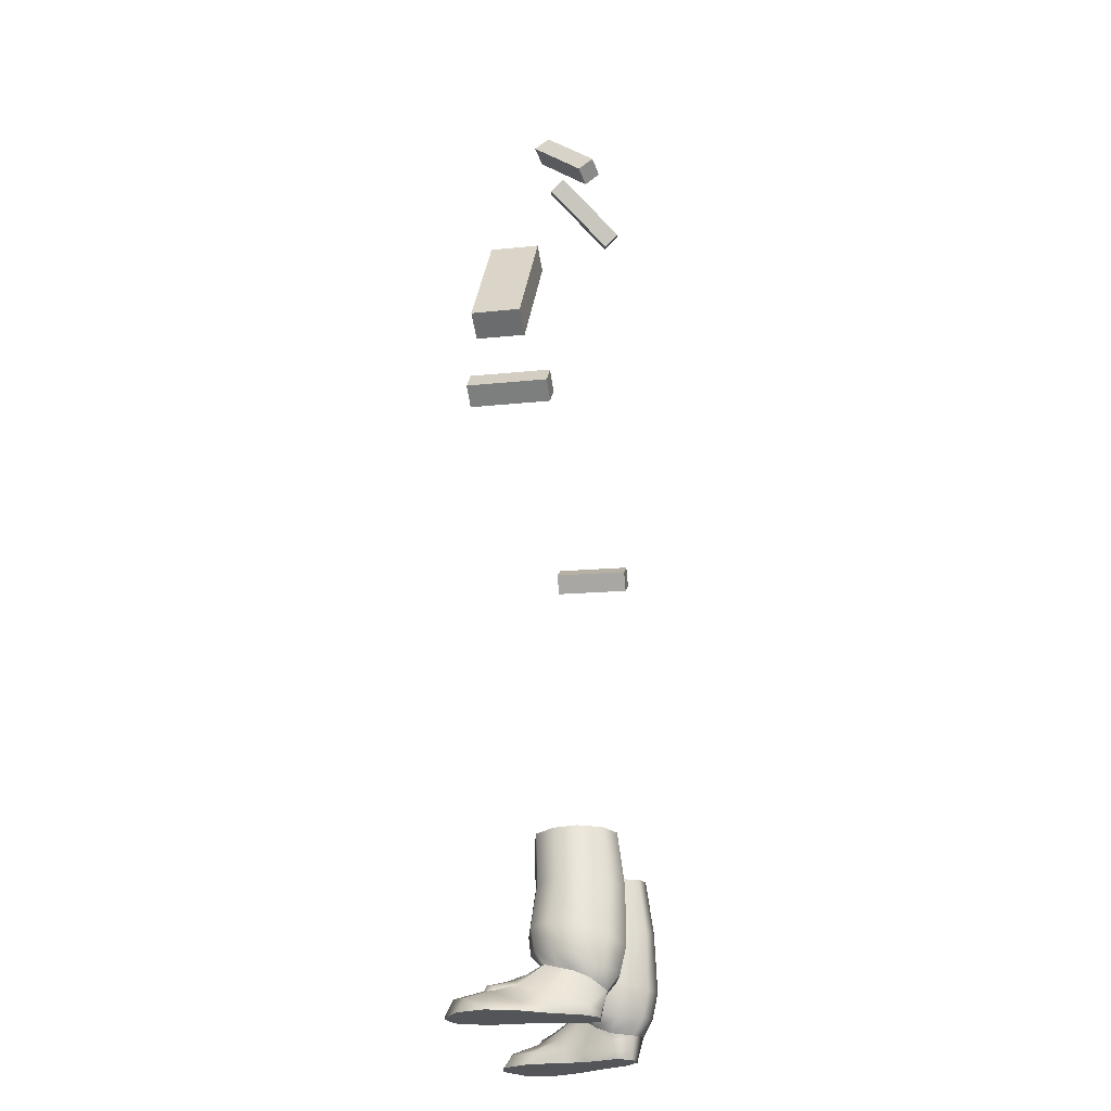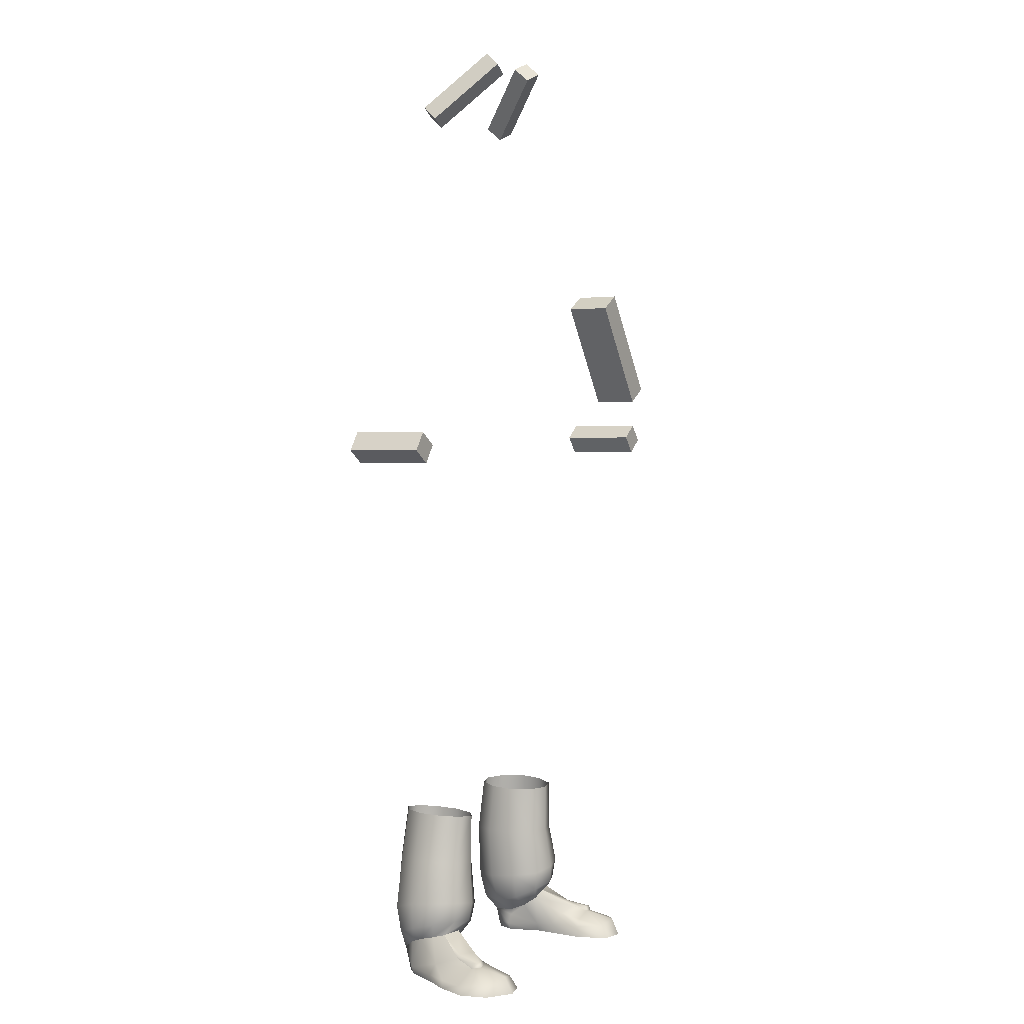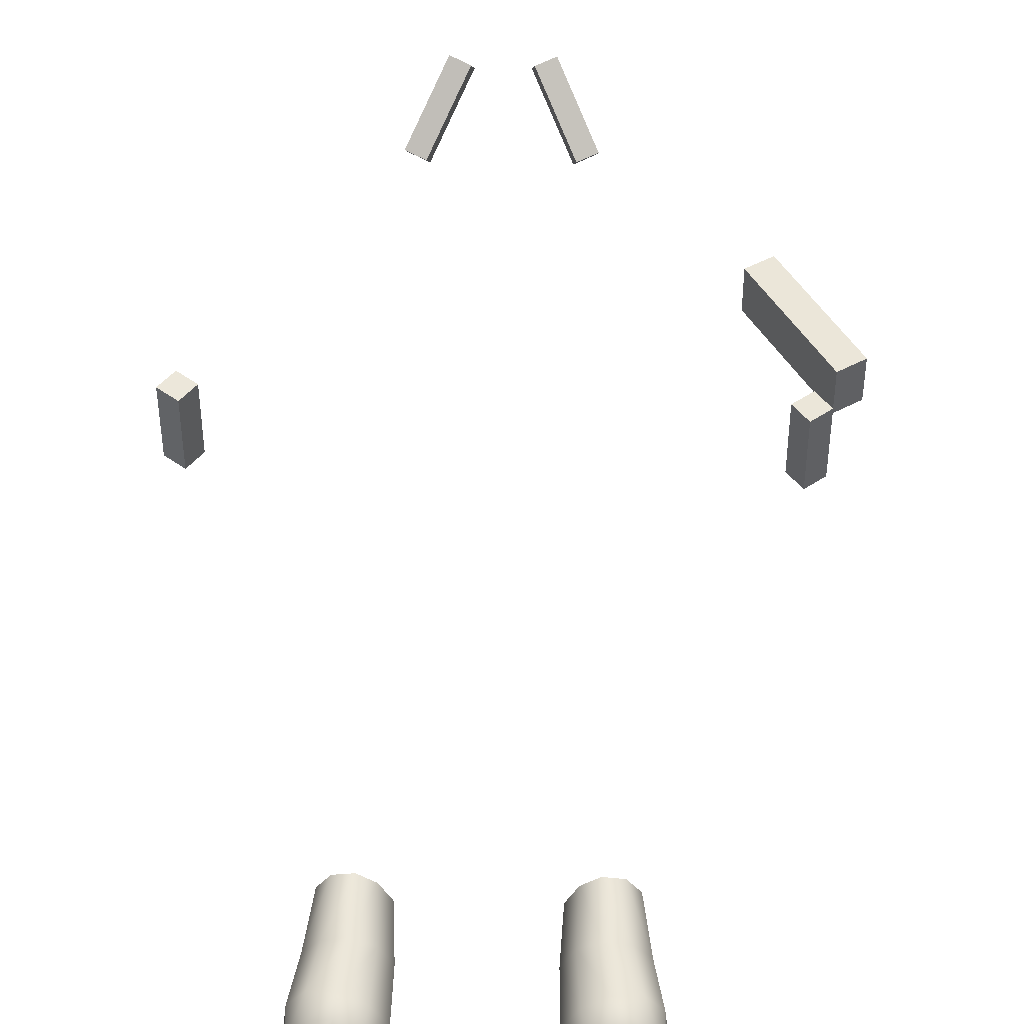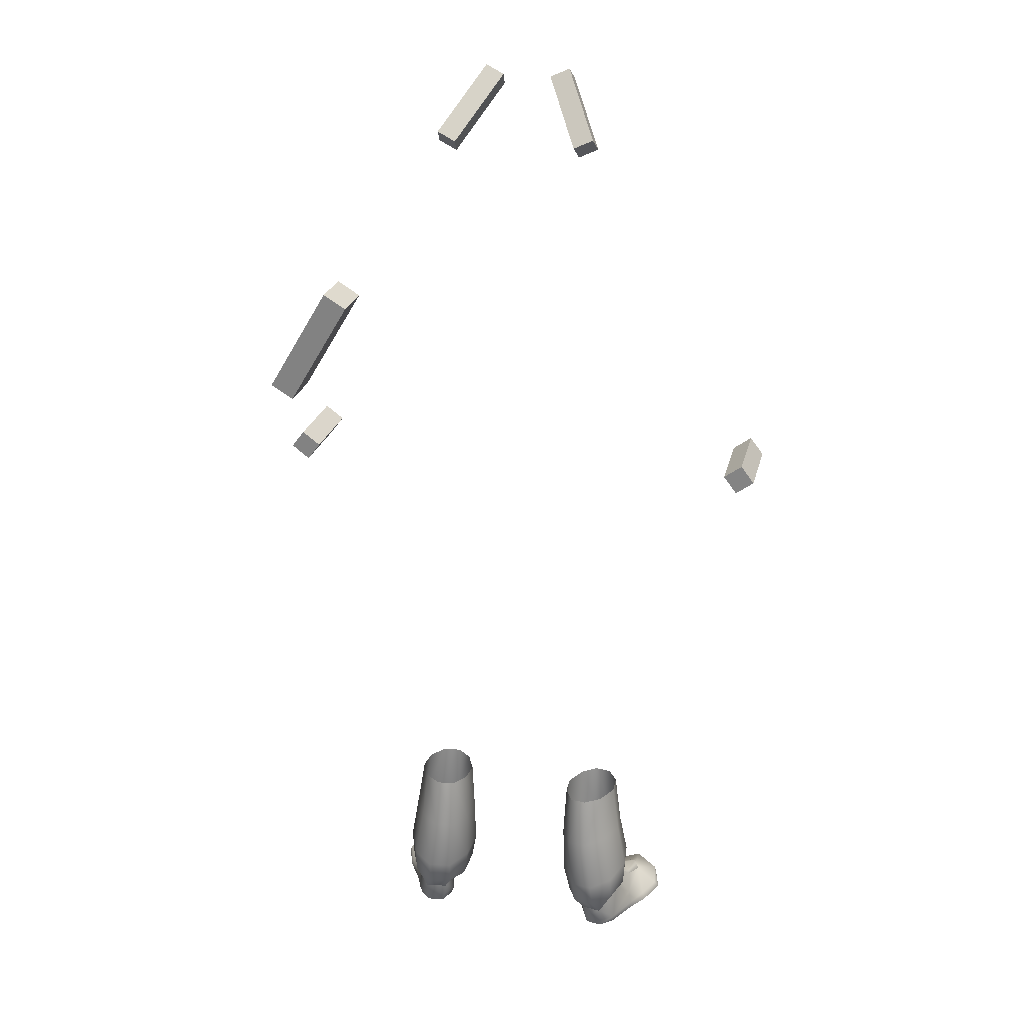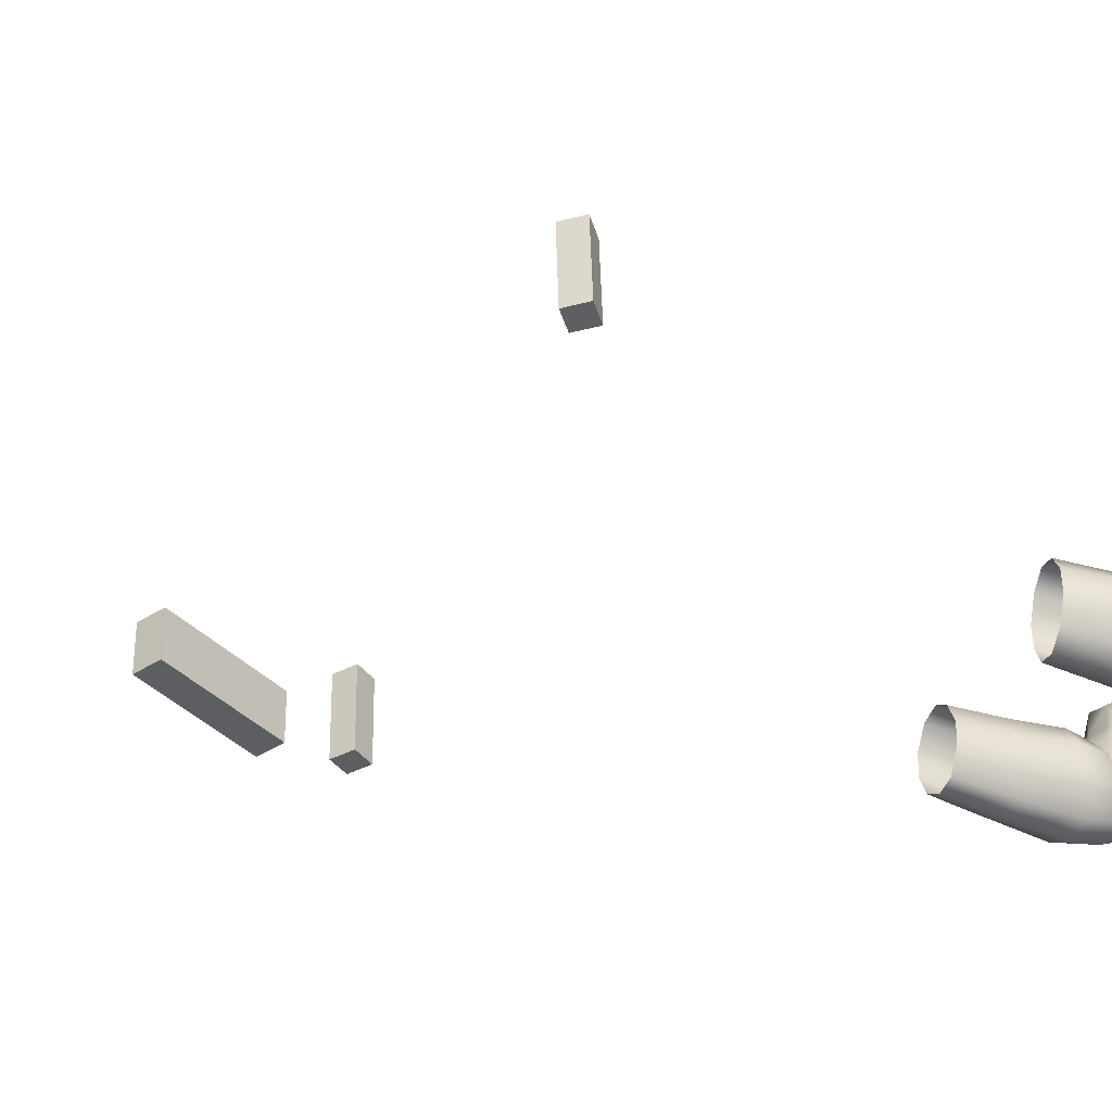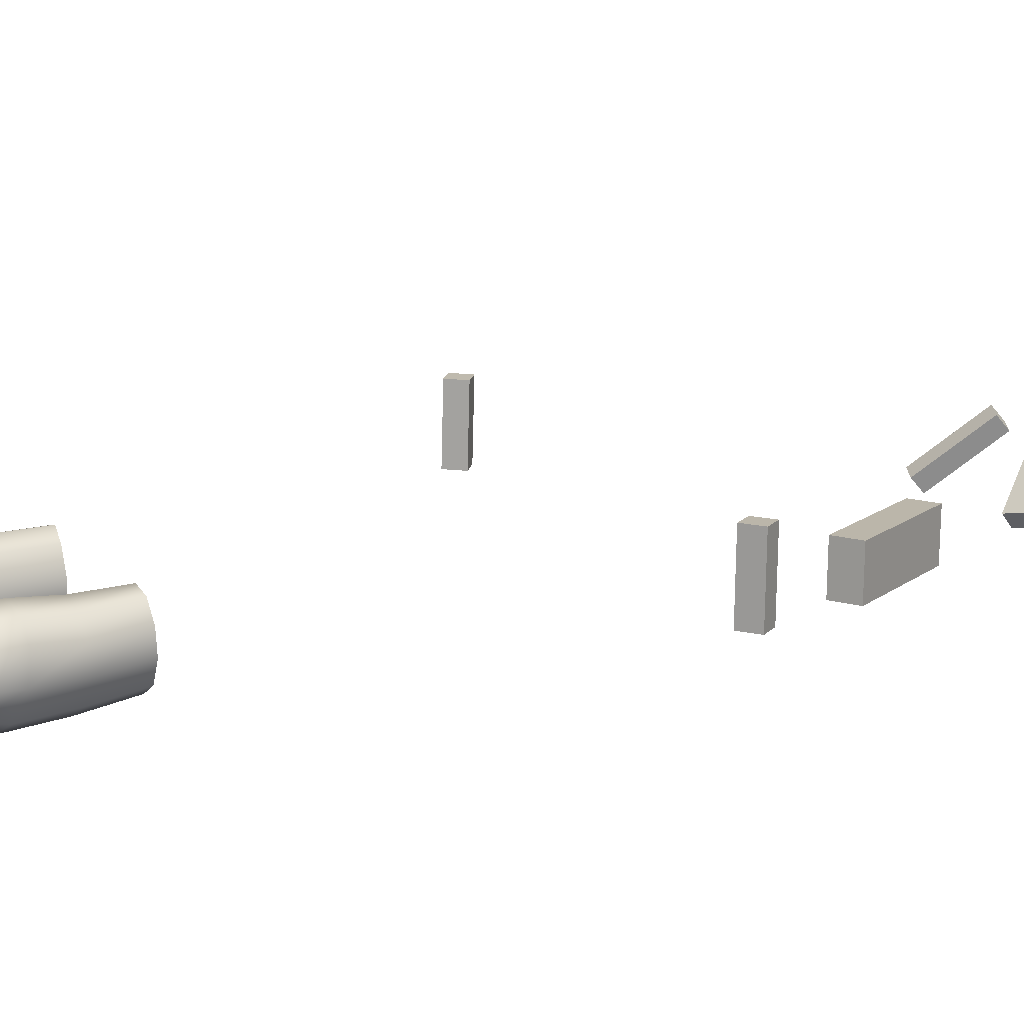
<metadata>
{"format":"obj","ext":"obj","renderer":"f3d","projection":"perspective","resolution":1024,"background":"white","views":[{"elev":-24.3,"azim":101.0,"up":"+Y"},{"elev":4.3,"azim":-60.5,"up":"+Y"},{"elev":50.9,"azim":1.0,"up":"+Z"},{"elev":24.6,"azim":-165.7,"up":"+Y"},{"elev":-40.3,"azim":-110.8,"up":"+Z"},{"elev":15.3,"azim":62.6,"up":"+Z"}]}
</metadata>
<code>
g skinCluster1Set tweakSet1
v -18.66 7.85 -3.293
v -15.41 8.024 -2.428
v -13.89 6.727 -3.151
v -13.15 5.249 -5.207
v -12.79 4.154 -7.774
v -13.66 3.776 -11.35
v -16.94 4.055 -12.35
v -18.54 5.804 -9.913
v -19.18 6.626 -7.89
v -19.11 7.278 -5.367
v -17.9 10.27 -1.694
v -14.93 9.979 -0.5939
v -11.88 8.965 -1.988
v -9.904 7.546 -5.105
v -10.45 6.097 -9.301
v -12.33 6.326 -13.03
v -15.83 6.602 -14.05
v -19.01 7.481 -12.07
v -20.65 8.758 -8.558
v -20.16 9.75 -4.792
v -18.08 13.6 -1.17
v -14.54 13 -0.1581
v -11.25 12.2 -1.572
v -9.13 11.8 -5.178
v -9.53 11.1 -10.08
v -11.96 10.53 -13.99
v -15.61 10.81 -14.98
v -19.03 11.75 -12.85
v -20.86 13.1 -8.576
v -20.37 13.65 -4.241
v -16.86 20.32 -1.918
v -13.67 20.12 -0.9933
v -10.79 20.03 -2.595
v -9.001 20.03 -6.334
v -9.38 19.79 -10.47
v -11.25 19.64 -13.93
v -14.35 19.91 -14.74
v -17.39 20.41 -12.78
v -19.48 20.83 -8.823
v -19.15 20.62 -5.007
v -16.22 28.43 -1.625
v -13.48 28.21 -0.8621
v -11.09 28.05 -2.547
v -9.453 28.01 -6.108
v -9.736 28.1 -9.771
v -11.28 28.31 -12.83
v -14.01 28.54 -13.59
v -16.67 28.72 -11.83
v -18.28 28.76 -8.261
v -18.03 28.64 -4.62
v -20.26 4.653 0.3835
v -17.87 5.032 2.58
v -15.81 3.966 1.339
v -14.87 1.893 -0.01251
v -12.83 1.404 -8.376
v -13.98 1.404 -11.03
v -17.01 1.404 -11.6
v -19.23 1.404 -9.737
v -21.02 3.296 -3.671
v -24.03 2.18 7.178
v -20.35 2.904 9.756
v -17.32 2.18 9.044
v -21.51 1.404 -4.606
v -23.21 1.404 -0.9568
v -24.75 1.516 3.078
v -14.98 0.1624 0.04868
v -13.41 0.1625 -8.273
v -14.33 0.1623 -10.85
v -16.98 0.1624 -11.31
v -19.01 0.163 -9.386
v -24.2 0.1626 8.333
v -20.23 0.1626 11.12
v -17.02 0.1626 10.33
v -21.49 0.1631 -4.351
v -23.6 0.1629 -0.9568
v -25.39 0.1627 3.946
v -21.33 3.679 3.803
v -19.24 4.115 4.983
v -20.6 3.873 5.087
v -19.95 5.344 0.608
v -18.27 5.617 2.434
v -20.97 4.47 3.823
v -19.54 4.799 4.666
v -20.49 4.707 4.764
v -14.95 0.1625 5.775
v -15.05 2.037 5.102
v -16.56 3.073 4.767
v -15 0.1625 -3.275
v -14.41 1.712 -3.106
v -13.15 3.087 -8.008
v 18.65 7.85 -3.293
v 14.93 9.98 -0.5939
v 17.9 10.28 -1.694
v 15.4 8.024 -2.428
v 11.88 8.965 -1.988
v 13.88 6.728 -3.151
v 9.901 7.546 -5.105
v 13.14 5.25 -5.207
v 10.45 6.098 -9.301
v 12.79 4.154 -7.774
v 12.32 6.326 -13.03
v 13.65 3.776 -11.35
v 15.82 6.602 -14.05
v 16.93 4.055 -12.35
v 19 7.481 -12.07
v 18.54 5.804 -9.914
v 20.65 8.759 -8.558
v 19.18 6.626 -7.89
v 20.15 9.75 -4.792
v 19.1 7.278 -5.367
v 14.54 13 -0.1582
v 18.08 13.6 -1.17
v 11.25 12.2 -1.572
v 9.126 11.8 -5.178
v 9.527 11.1 -10.08
v 11.95 10.53 -13.99
v 15.6 10.82 -14.98
v 19.03 11.75 -12.85
v 20.86 13.1 -8.576
v 20.36 13.65 -4.241
v 13.66 20.12 -0.9933
v 16.86 20.32 -1.918
v 10.79 20.03 -2.595
v 8.997 20.03 -6.334
v 9.376 19.79 -10.47
v 11.25 19.64 -13.93
v 14.35 19.91 -14.74
v 17.39 20.41 -12.78
v 19.48 20.83 -8.823
v 19.14 20.62 -5.007
v 13.48 28.21 -0.8621
v 16.21 28.43 -1.625
v 11.09 28.05 -2.547
v 9.45 28.01 -6.108
v 9.733 28.1 -9.771
v 11.27 28.31 -12.83
v 14 28.54 -13.59
v 16.67 28.72 -11.83
v 18.28 28.76 -8.261
v 18.03 28.64 -4.62
v 19.95 5.344 0.608
v 18.27 5.617 2.434
v 17.87 5.032 2.58
v 15.8 3.966 1.339
v 14.86 1.894 -0.01252
v 14.41 1.713 -3.106
v 13.15 3.087 -8.008
v 12.82 1.404 -8.376
v 13.97 1.404 -11.03
v 17 1.404 -11.6
v 19.23 1.404 -9.737
v 21.02 3.296 -3.671
v 20.26 4.653 0.3835
v 20.59 3.873 5.087
v 20.35 2.904 9.756
v 19.23 4.115 4.983
v 20.48 4.707 4.764
v 20.97 4.47 3.823
v 17.32 2.18 9.044
v 16.56 3.073 4.767
v 15.05 2.037 5.102
v 23.6 0.1631 -0.9569
v 14.97 0.1626 0.04867
v 14.95 0.1628 5.775
v 21.48 0.1633 -4.351
v 13.41 0.1627 -8.273
v 15 0.1627 -3.275
v 14.33 0.1625 -10.85
v 16.98 0.1627 -11.31
v 19 0.1632 -9.386
v 21.5 1.405 -4.606
v 23.21 1.404 -0.9569
v 24.75 1.516 3.078
v 21.33 3.679 3.803
v 17.02 0.1628 10.33
v 25.39 0.1629 3.946
v 20.23 0.1628 11.12
v 24.2 0.1628 8.333
v 24.03 2.18 7.178
v 19.54 4.8 4.666
g TR_HOF_caster01_bottes_civil01
f 1 12 11
f 1 2 12
f 2 13 12
f 2 3 13
f 3 14 13
f 3 4 14
f 4 15 14
f 4 5 15
f 5 16 15
f 5 6 16
f 6 17 16
f 6 7 17
f 7 18 17
f 7 8 18
f 8 19 18
f 8 9 19
f 9 20 19
f 9 10 20
f 10 11 20
f 10 1 11
f 11 22 21
f 11 12 22
f 12 23 22
f 12 13 23
f 13 24 23
f 13 14 24
f 14 25 24
f 14 15 25
f 15 26 25
f 15 16 26
f 16 27 26
f 16 17 27
f 17 28 27
f 17 18 28
f 18 29 28
f 18 19 29
f 19 30 29
f 19 20 30
f 20 21 30
f 20 11 21
f 21 32 31
f 21 22 32
f 22 33 32
f 22 23 33
f 23 34 33
f 23 24 34
f 24 35 34
f 24 25 35
f 25 36 35
f 25 26 36
f 26 37 36
f 26 27 37
f 27 38 37
f 27 28 38
f 28 39 38
f 28 29 39
f 29 40 39
f 29 30 40
f 30 31 40
f 30 21 31
f 31 42 41
f 31 32 42
f 32 43 42
f 32 33 43
f 33 44 43
f 33 34 44
f 34 45 44
f 34 35 45
f 35 46 45
f 35 36 46
f 36 47 46
f 36 37 47
f 37 48 47
f 37 38 48
f 38 49 48
f 38 39 49
f 39 50 49
f 39 40 50
f 40 41 50
f 40 31 41
f 80 81 2
f 2 1 80
f 52 53 3
f 3 2 52
f 3 54 89
f 54 3 53
f 4 3 89
f 89 90 4
f 6 55 56
f 55 6 90
f 56 57 7
f 7 6 56
f 7 57 58
f 58 8 7
f 8 58 9
f 59 9 58
f 10 9 59
f 10 51 1
f 51 10 59
f 79 61 78
f 84 80 82
f 78 62 87
f 62 78 61
f 86 87 62
f 75 66 85
f 74 67 88
f 68 67 69
f 74 70 67
f 70 69 67
f 63 64 59
f 59 58 63
f 64 65 77
f 59 77 51
f 77 59 64
f 66 75 74
f 73 76 75
f 76 73 72
f 76 72 71
f 89 54 66
f 88 67 55
f 56 55 67
f 67 68 56
f 57 56 68
f 68 69 57
f 58 57 69
f 69 70 58
f 61 60 71
f 71 72 61
f 62 61 72
f 72 73 62
f 86 62 73
f 85 66 54
f 63 58 70
f 70 74 63
f 64 63 74
f 74 75 64
f 65 64 75
f 75 76 65
f 60 65 76
f 76 71 60
f 65 60 77
f 61 79 60
f 53 52 78
f 84 83 81
f 80 84 81
f 79 77 60
f 2 81 52
f 1 51 80
f 79 78 83
f 83 84 79
f 51 77 82
f 82 80 51
f 77 79 84
f 84 82 77
f 78 52 81
f 81 83 78
f 86 85 54
f 75 85 73
f 85 86 73
f 54 53 86
f 86 53 87
f 78 87 53
f 89 88 55
f 74 88 66
f 88 89 66
f 90 89 55
f 5 90 6
f 90 5 4
f 92 91 93
f 94 91 92
f 95 94 92
f 96 94 95
f 97 96 95
f 98 96 97
f 99 98 97
f 100 98 99
f 101 100 99
f 102 100 101
f 103 102 101
f 104 102 103
f 105 104 103
f 106 104 105
f 107 106 105
f 108 106 107
f 109 108 107
f 110 108 109
f 93 110 109
f 91 110 93
f 111 93 112
f 92 93 111
f 113 92 111
f 95 92 113
f 114 95 113
f 97 95 114
f 115 97 114
f 99 97 115
f 116 99 115
f 101 99 116
f 117 101 116
f 103 101 117
f 118 103 117
f 105 103 118
f 119 105 118
f 107 105 119
f 120 107 119
f 109 107 120
f 112 109 120
f 93 109 112
f 121 112 122
f 111 112 121
f 123 111 121
f 113 111 123
f 124 113 123
f 114 113 124
f 125 114 124
f 115 114 125
f 126 115 125
f 116 115 126
f 127 116 126
f 117 116 127
f 128 117 127
f 118 117 128
f 129 118 128
f 119 118 129
f 130 119 129
f 120 119 130
f 122 120 130
f 112 120 122
f 131 122 132
f 121 122 131
f 133 121 131
f 123 121 133
f 134 123 133
f 124 123 134
f 135 124 134
f 125 124 135
f 136 125 135
f 126 125 136
f 137 126 136
f 127 126 137
f 138 127 137
f 128 127 138
f 139 128 138
f 129 128 139
f 140 129 139
f 130 129 140
f 132 130 140
f 122 130 132
f 142 141 94
f 91 94 141
f 144 143 96
f 94 96 143
f 145 96 146
f 96 145 144
f 96 98 146
f 147 146 98
f 148 102 149
f 102 148 147
f 150 149 104
f 102 104 149
f 151 104 106
f 104 151 150
f 151 106 108
f 108 152 151
f 108 110 152
f 153 110 91
f 110 153 152
f 155 154 156
f 141 157 158
f 159 156 160
f 156 159 155
f 160 161 159
f 163 162 164
f 166 165 167
f 166 168 169
f 170 165 166
f 169 170 166
f 172 171 152
f 151 152 171
f 173 172 174
f 174 152 153
f 152 174 172
f 162 163 165
f 176 175 162
f 175 176 177
f 177 176 178
f 145 146 163
f 166 167 148
f 148 149 166
f 168 166 149
f 149 150 168
f 169 168 150
f 150 151 169
f 170 169 151
f 179 155 178
f 177 178 155
f 155 159 177
f 175 177 159
f 159 161 175
f 163 164 145
f 151 171 170
f 165 170 171
f 171 172 165
f 162 165 172
f 172 173 162
f 176 162 173
f 173 179 176
f 178 176 179
f 179 173 174
f 154 155 179
f 143 144 156
f 180 157 142
f 157 141 142
f 174 154 179
f 142 94 143
f 153 91 141
f 156 154 180
f 157 180 154
f 174 153 158
f 141 158 153
f 154 174 157
f 158 157 174
f 143 156 142
f 180 142 156
f 164 161 145
f 164 162 175
f 161 164 175
f 144 145 161
f 144 161 160
f 160 156 144
f 167 146 148
f 167 165 163
f 146 167 163
f 146 147 148
f 147 100 102
f 100 147 98
g default
v -12.78 151.2 -10.48
v -9.755 149.8 -11.1
v -6.786 160.5 -1.5
v -3.766 159.2 -2.123
v -13.17 149.2 -8.133
v -10.15 147.8 -8.757
v -7.183 158.5 0.8436
v -4.163 157.2 0.22
g initialShadingGroup cheveux_dr
f 181 183 184 182
f 185 186 188 187
f 181 182 186 185
f 182 184 188 186
f 184 183 187 188
f 183 181 185 187
g default
v 10.02 149.8 -11.11
v 13.05 151.1 -10.51
v 4.143 159.2 -2.114
v 7.175 160.5 -1.509
v 10.42 147.8 -8.77
v 13.45 149.1 -8.165
v 4.54 157.2 0.2291
v 7.573 158.5 0.8343
g initialShadingGroup cheveux_go
f 189 191 192 190
f 193 194 196 195
f 189 190 194 193
f 190 192 196 194
f 192 191 195 196
f 191 189 193 195
g default
v 42.7 99.44 -4.891
v 46.55 101.7 -4.888
v 31.9 117.4 -5.44
v 35.75 119.7 -5.437
v 42.59 99.6 2.655
v 46.45 101.9 2.658
v 31.79 117.6 2.106
v 35.64 119.9 2.109
g initialShadingGroup Box_bouclier
f 197 199 200
f 200 198 197
f 201 202 204
f 204 203 201
f 197 198 202
f 202 201 197
f 198 200 204
f 204 202 198
f 200 199 203
f 203 204 200
f 199 197 201
f 201 203 199
g default
v 41.62 92.13 4.348
v 38.72 89.94 4.357
v 39.47 94.98 4.255
v 36.56 92.79 4.263
v 41.79 91.85 -8.148
v 38.89 89.66 -8.14
v 39.64 94.7 -8.241
v 36.74 92.52 -8.233
g initialShadingGroup box_arme_gauche
f 205 207 208
f 208 206 205
f 209 210 212
f 212 211 209
f 205 206 210
f 210 209 205
f 206 208 212
f 212 210 206
f 208 207 211
f 211 212 208
f 207 205 209
f 209 211 207
g default
v -41.02 93.01 -7.194
v -38.12 90.82 -7.186
v -38.87 95.86 -7.287
v -35.97 93.67 -7.279
v -40.85 93.28 5.302
v -37.95 91.1 5.311
v -38.7 96.14 5.209
v -35.8 93.95 5.217
g initialShadingGroup box_arme
f 213 215 216
f 216 214 213
f 217 218 220
f 220 219 217
f 213 214 218
f 218 217 213
f 214 216 220
f 220 218 214
f 216 215 219
f 219 220 216
f 215 213 217
f 217 219 215

</code>
